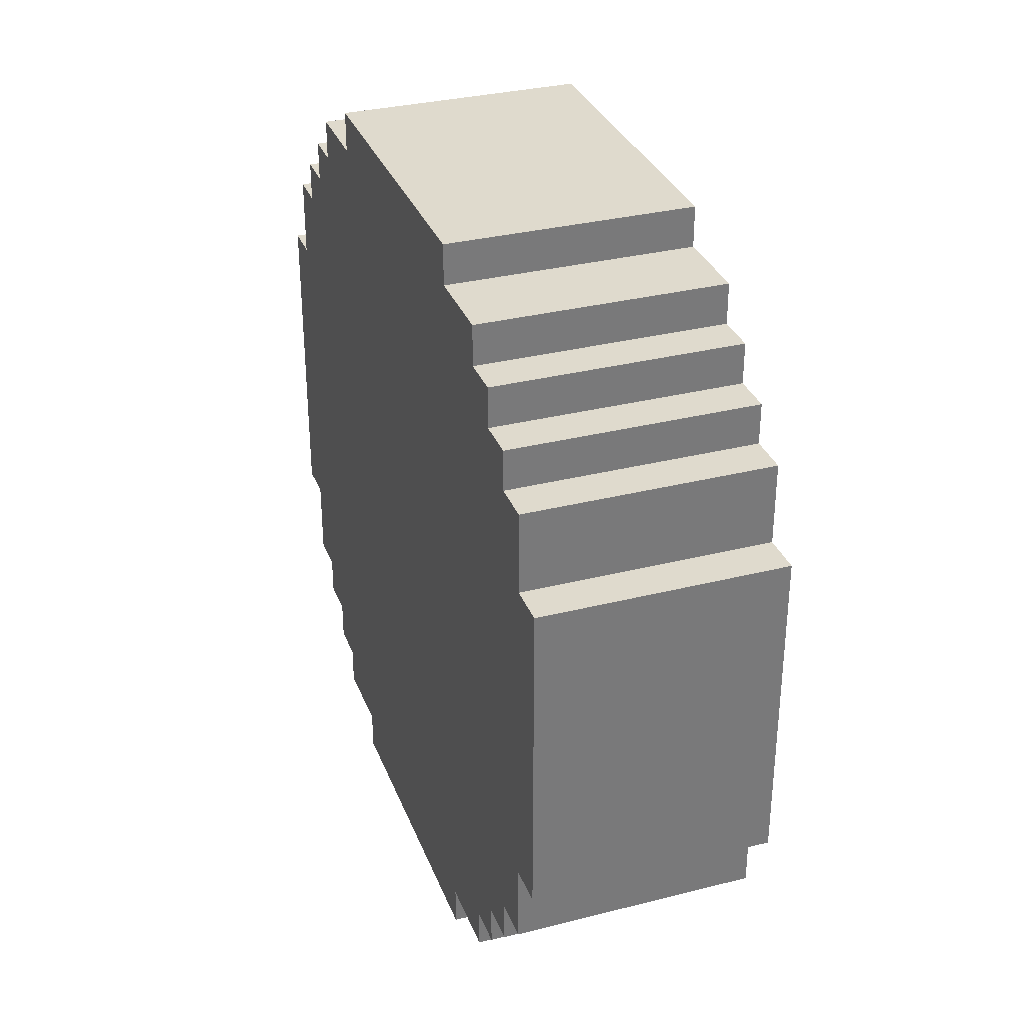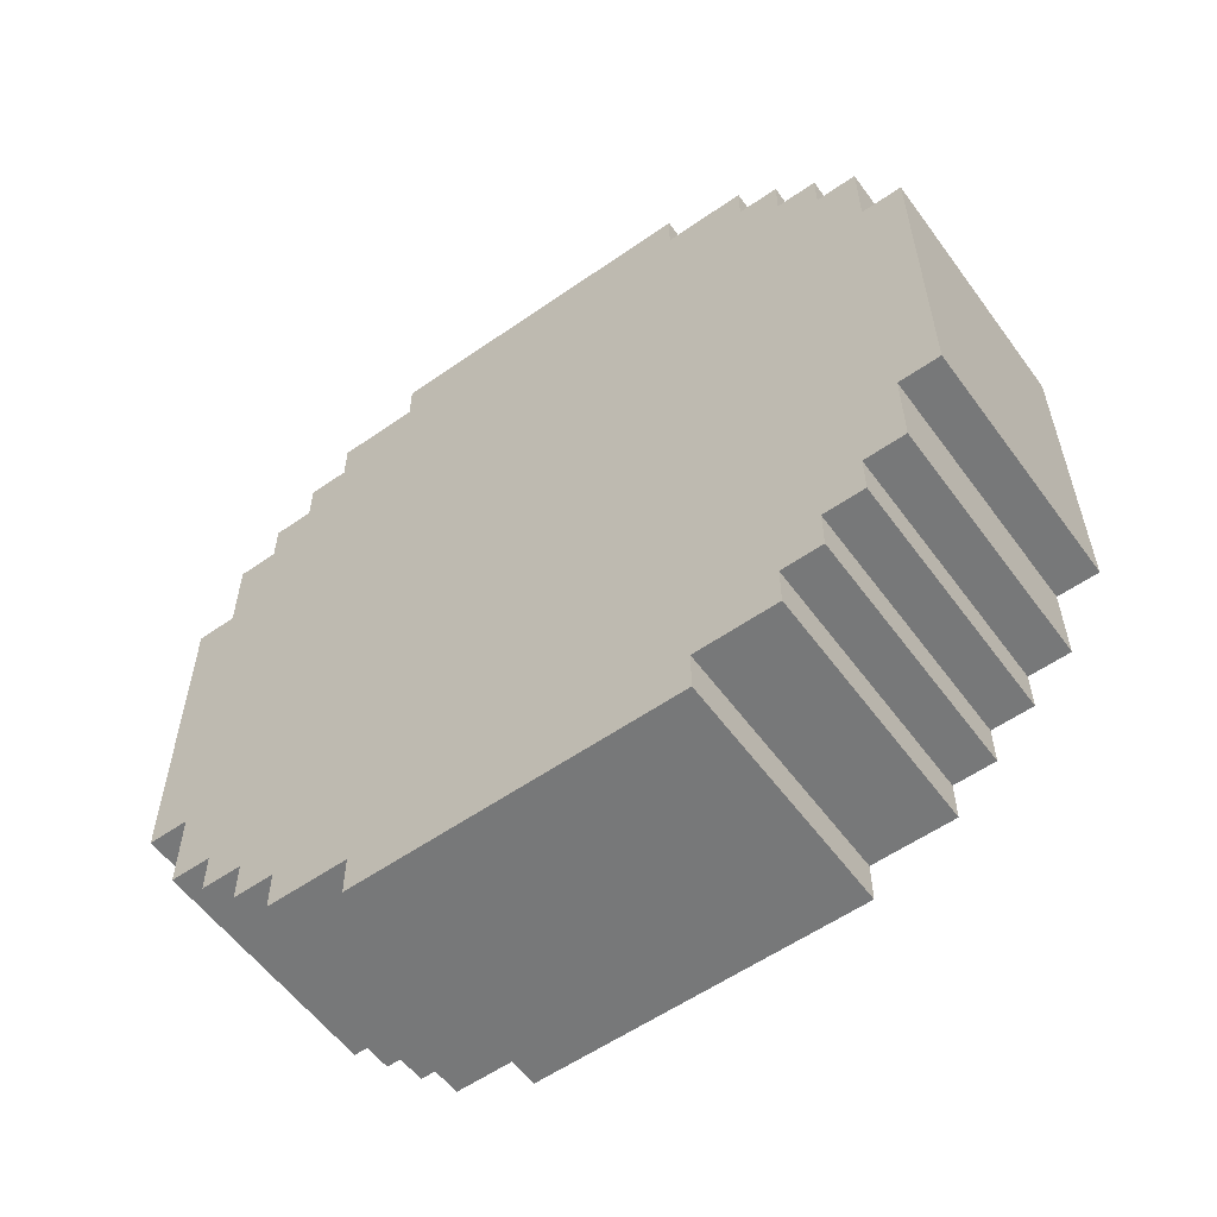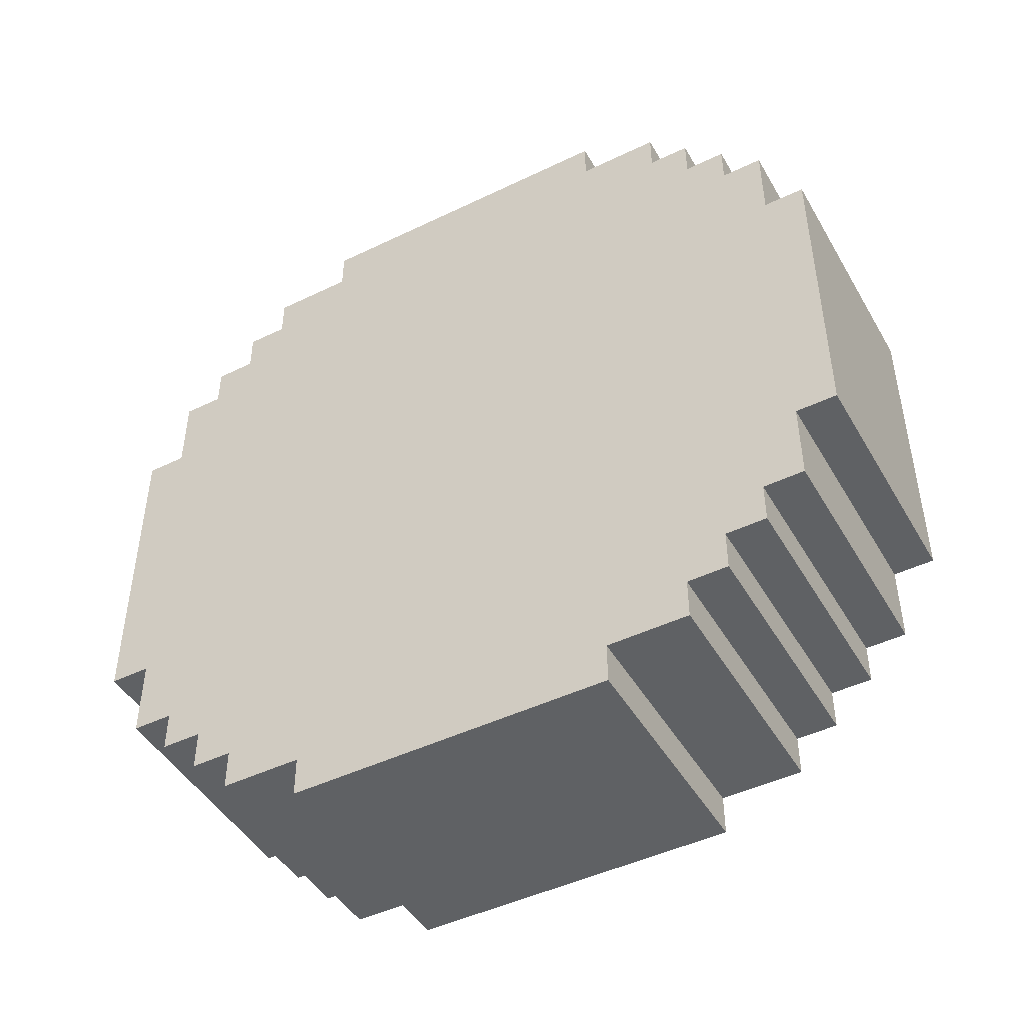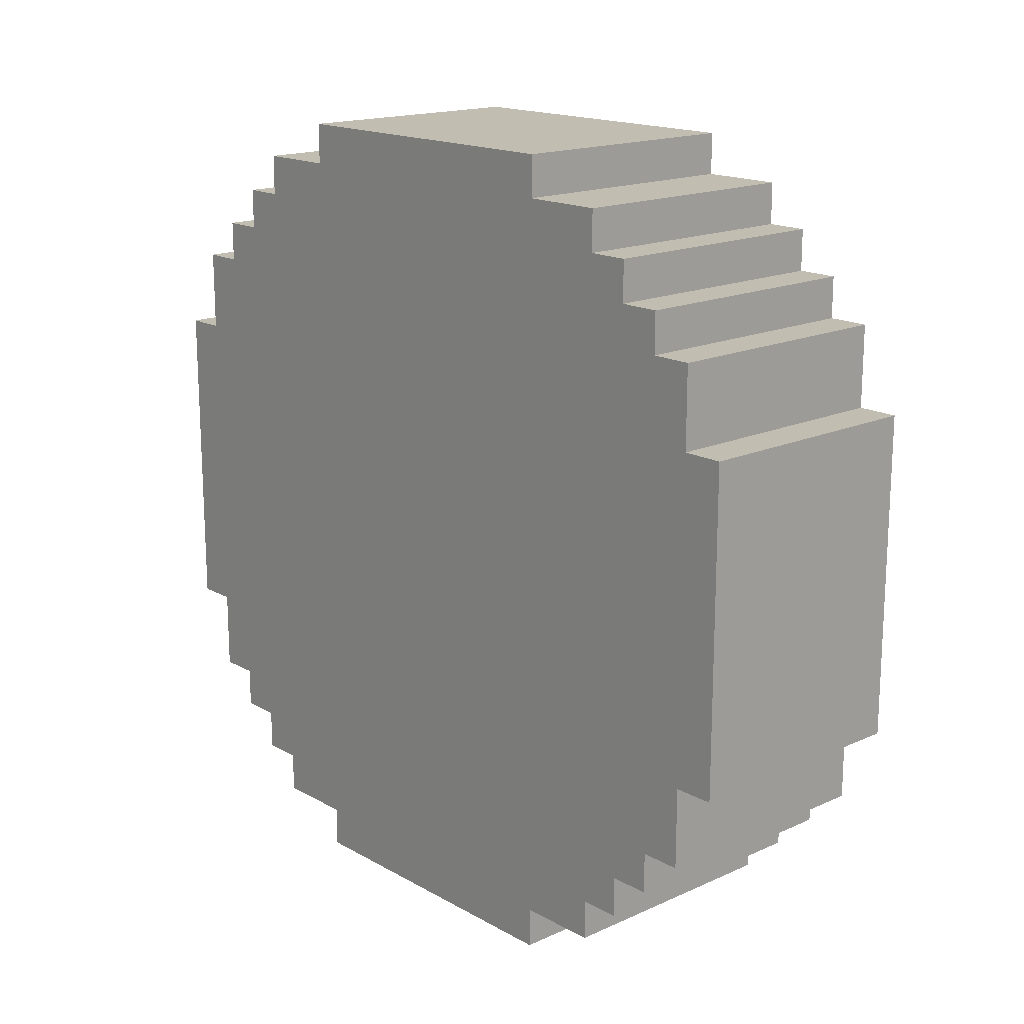
<metadata>
{"format":"obj","ext":"obj","renderer":"f3d","projection":"perspective","resolution":1024,"background":"white","views":[{"elev":32.6,"azim":160.7,"up":"+Z"},{"elev":-57.3,"azim":-54.1,"up":"+Z"},{"elev":-46.4,"azim":-61.2,"up":"+Z"},{"elev":16.9,"azim":-42.0,"up":"+Z"}]}
</metadata>
<code>
o
v -0.6 0 0.8
v -0.6 0 -0.8
v -0.6 0.2 1.2
v -0.6 0.2 0.8
v -0.6 0.2 0.7
v -0.6 0.2 -0.7
v -0.6 0.2 -0.8
v -0.6 0.2 -1.2
v -0.6 0.3 0.8
v -0.6 0.3 0.7
v -0.6 0.4 1.4
v -0.6 0.4 1.2
v -0.6 0.4 1.1
v -0.6 0.4 0.8
v -0.6 0.4 -0.7
v -0.6 0.4 -1.1
v -0.6 0.4 -1.2
v -0.6 0.4 -1.4
v -0.6 0.5 -1.1
v -0.6 0.5 -1.2
v -0.6 0.6 1.6
v -0.6 0.6 1.4
v -0.6 0.6 1.3
v -0.6 0.6 1.1
v -0.6 0.6 -1.2
v -0.6 0.6 -1.3
v -0.6 0.6 -1.4
v -0.6 0.6 -1.6
v -0.6 0.7 -1.3
v -0.6 0.7 -1.4
v -0.6 0.8 1.8
v -0.6 0.8 1.6
v -0.6 0.8 1.4
v -0.6 0.8 1.3
v -0.6 0.8 -1.6
v -0.6 0.8 -1.8
v -0.6 0.9 -1.4
v -0.6 0.9 -1.6
v -0.6 1 1.6
v -0.6 1 1.4
v -0.6 1.2 2
v -0.6 1.2 1.8
v -0.6 1.2 -1.8
v -0.6 1.2 -2
v -0.6 1.3 1.7
v -0.6 1.3 1.6
v -0.6 1.3 -1.6
v -0.6 1.3 -1.7
v -0.6 1.4 1.8
v -0.6 1.4 1.7
v -0.6 1.4 -1.7
v -0.6 1.4 -1.8
v -0.6 2.6 1.8
v -0.6 2.6 1.7
v -0.6 2.6 -1.7
v -0.6 2.6 -1.8
v -0.6 2.7 -1.6
v -0.6 2.7 -1.7
v -0.6 2.8 2
v -0.6 2.8 1.8
v -0.6 2.8 1.7
v -0.6 2.8 1.6
v -0.6 2.8 -1.8
v -0.6 2.8 -2
v -0.6 3 1.6
v -0.6 3 1.5
v -0.6 3 -1.5
v -0.6 3 -1.6
v -0.6 3.1 1.5
v -0.6 3.1 1.4
v -0.6 3.1 -1.4
v -0.6 3.1 -1.5
v -0.6 3.2 1.8
v -0.6 3.2 1.6
v -0.6 3.2 1.4
v -0.6 3.2 1.2
v -0.6 3.2 -1.6
v -0.6 3.2 -1.8
v -0.6 3.3 -1.3
v -0.6 3.3 -1.4
v -0.6 3.4 1.6
v -0.6 3.4 1.4
v -0.6 3.4 1.2
v -0.6 3.4 1
v -0.6 3.4 -1.1
v -0.6 3.4 -1.3
v -0.6 3.4 -1.4
v -0.6 3.4 -1.6
v -0.6 3.6 1.4
v -0.6 3.6 1.2
v -0.6 3.6 1
v -0.6 3.6 0.6
v -0.6 3.6 -0.7
v -0.6 3.6 -1.1
v -0.6 3.6 -1.2
v -0.6 3.6 -1.4
v -0.6 3.7 -0.6
v -0.6 3.7 -0.7
v -0.6 3.8 1.2
v -0.6 3.8 0.8
v -0.6 3.8 0.6
v -0.6 3.8 -0.6
v -0.6 3.8 -0.8
v -0.6 3.8 -1.2
v -0.6 4 0.8
v -0.6 4 -0.8
v 0.6 0 0.8
v 0.6 0 -0.8
v 0.6 0.2 1.2
v 0.6 0.2 0.8
v 0.6 0.2 0.7
v 0.6 0.2 -0.7
v 0.6 0.2 -0.8
v 0.6 0.2 -1.2
v 0.6 0.3 0.8
v 0.6 0.3 0.7
v 0.6 0.4 1.4
v 0.6 0.4 1.2
v 0.6 0.4 1.1
v 0.6 0.4 0.8
v 0.6 0.4 -0.7
v 0.6 0.4 -1.1
v 0.6 0.4 -1.2
v 0.6 0.4 -1.4
v 0.6 0.5 -1.1
v 0.6 0.5 -1.2
v 0.6 0.6 1.6
v 0.6 0.6 1.4
v 0.6 0.6 1.3
v 0.6 0.6 1.1
v 0.6 0.6 -1.2
v 0.6 0.6 -1.3
v 0.6 0.6 -1.4
v 0.6 0.6 -1.6
v 0.6 0.7 -1.3
v 0.6 0.7 -1.4
v 0.6 0.8 1.8
v 0.6 0.8 1.6
v 0.6 0.8 1.4
v 0.6 0.8 1.3
v 0.6 0.8 -1.6
v 0.6 0.8 -1.8
v 0.6 0.9 -1.4
v 0.6 0.9 -1.6
v 0.6 1 1.6
v 0.6 1 1.4
v 0.6 1.2 2
v 0.6 1.2 1.8
v 0.6 1.2 -1.8
v 0.6 1.2 -2
v 0.6 1.3 1.7
v 0.6 1.3 1.6
v 0.6 1.3 -1.6
v 0.6 1.3 -1.7
v 0.6 1.4 1.8
v 0.6 1.4 1.7
v 0.6 1.4 -1.7
v 0.6 1.4 -1.8
v 0.6 2.6 1.8
v 0.6 2.6 1.7
v 0.6 2.6 -1.7
v 0.6 2.6 -1.8
v 0.6 2.7 -1.6
v 0.6 2.7 -1.7
v 0.6 2.8 2
v 0.6 2.8 1.8
v 0.6 2.8 1.7
v 0.6 2.8 1.6
v 0.6 2.8 -1.8
v 0.6 2.8 -2
v 0.6 3 1.6
v 0.6 3 1.5
v 0.6 3 -1.5
v 0.6 3 -1.6
v 0.6 3.1 1.5
v 0.6 3.1 1.4
v 0.6 3.1 -1.4
v 0.6 3.1 -1.5
v 0.6 3.2 1.8
v 0.6 3.2 1.6
v 0.6 3.2 1.4
v 0.6 3.2 1.2
v 0.6 3.2 -1.6
v 0.6 3.2 -1.8
v 0.6 3.3 -1.3
v 0.6 3.3 -1.4
v 0.6 3.4 1.6
v 0.6 3.4 1.4
v 0.6 3.4 1.2
v 0.6 3.4 1
v 0.6 3.4 -1.1
v 0.6 3.4 -1.3
v 0.6 3.4 -1.4
v 0.6 3.4 -1.6
v 0.6 3.6 1.4
v 0.6 3.6 1.2
v 0.6 3.6 1
v 0.6 3.6 0.6
v 0.6 3.6 -0.7
v 0.6 3.6 -1.1
v 0.6 3.6 -1.2
v 0.6 3.6 -1.4
v 0.6 3.7 -0.6
v 0.6 3.7 -0.7
v 0.6 3.8 1.2
v 0.6 3.8 0.8
v 0.6 3.8 0.6
v 0.6 3.8 -0.6
v 0.6 3.8 -0.8
v 0.6 3.8 -1.2
v 0.6 4 0.8
v 0.6 4 -0.8
v -0.6 1.2 2
v -0.6 2.8 2
v 0.6 1.2 2
v 0.6 2.8 2
v -0.6 0.8 1.8
v -0.6 1.2 1.8
v -0.6 2.8 1.8
v -0.6 3.2 1.8
v 0.6 0.8 1.8
v 0.6 1.2 1.8
v 0.6 2.8 1.8
v 0.6 3.2 1.8
v -0.6 0.6 1.6
v -0.6 0.8 1.6
v -0.6 3.2 1.6
v -0.6 3.4 1.6
v 0.6 0.6 1.6
v 0.6 0.8 1.6
v 0.6 3.2 1.6
v 0.6 3.4 1.6
v -0.6 0.4 1.4
v -0.6 0.6 1.4
v -0.6 3.4 1.4
v -0.6 3.6 1.4
v 0.6 0.4 1.4
v 0.6 0.6 1.4
v 0.6 3.4 1.4
v 0.6 3.6 1.4
v -0.6 0.2 1.2
v -0.6 0.4 1.2
v -0.6 3.6 1.2
v -0.6 3.8 1.2
v 0.6 0.2 1.2
v 0.6 0.4 1.2
v 0.6 3.6 1.2
v 0.6 3.8 1.2
v -0.6 0 0.8
v -0.6 0.2 0.8
v -0.6 3.8 0.8
v -0.6 4 0.8
v 0.6 0 0.8
v 0.6 0.2 0.8
v 0.6 3.8 0.8
v 0.6 4 0.8
v -0.6 0 -0.8
v -0.6 0.2 -0.8
v -0.6 3.8 -0.8
v -0.6 4 -0.8
v 0.6 0 -0.8
v 0.6 0.2 -0.8
v 0.6 3.8 -0.8
v 0.6 4 -0.8
v -0.6 0.2 -1.2
v -0.6 0.4 -1.2
v -0.6 3.6 -1.2
v -0.6 3.8 -1.2
v 0.6 0.2 -1.2
v 0.6 0.4 -1.2
v 0.6 3.6 -1.2
v 0.6 3.8 -1.2
v -0.6 0.4 -1.4
v -0.6 0.6 -1.4
v -0.6 3.4 -1.4
v -0.6 3.6 -1.4
v 0.6 0.4 -1.4
v 0.6 0.6 -1.4
v 0.6 3.4 -1.4
v 0.6 3.6 -1.4
v -0.6 0.6 -1.6
v -0.6 0.8 -1.6
v -0.6 3.2 -1.6
v -0.6 3.4 -1.6
v 0.6 0.6 -1.6
v 0.6 0.8 -1.6
v 0.6 3.2 -1.6
v 0.6 3.4 -1.6
v -0.6 0.8 -1.8
v -0.6 1.2 -1.8
v -0.6 2.8 -1.8
v -0.6 3.2 -1.8
v 0.6 0.8 -1.8
v 0.6 1.2 -1.8
v 0.6 2.8 -1.8
v 0.6 3.2 -1.8
v -0.6 1.2 -2
v -0.6 2.8 -2
v 0.6 1.2 -2
v 0.6 2.8 -2
v -0.6 0 0.8
v 0.6 0 0.8
v -0.6 0 -0.8
v 0.6 0 -0.8
v -0.6 0.2 1.2
v 0.6 0.2 1.2
v -0.6 0.2 0.8
v 0.6 0.2 0.8
v -0.6 0.2 -0.8
v 0.6 0.2 -0.8
v -0.6 0.2 -1.2
v 0.6 0.2 -1.2
v -0.6 0.4 1.4
v 0.6 0.4 1.4
v -0.6 0.4 1.2
v 0.6 0.4 1.2
v -0.6 0.4 -1.2
v 0.6 0.4 -1.2
v -0.6 0.4 -1.4
v 0.6 0.4 -1.4
v -0.6 0.6 1.6
v 0.6 0.6 1.6
v -0.6 0.6 1.4
v 0.6 0.6 1.4
v -0.6 0.6 -1.4
v 0.6 0.6 -1.4
v -0.6 0.6 -1.6
v 0.6 0.6 -1.6
v -0.6 0.8 1.8
v 0.6 0.8 1.8
v -0.6 0.8 1.6
v 0.6 0.8 1.6
v -0.6 0.8 -1.6
v 0.6 0.8 -1.6
v -0.6 0.8 -1.8
v 0.6 0.8 -1.8
v -0.6 1.2 2
v 0.6 1.2 2
v -0.6 1.2 1.8
v 0.6 1.2 1.8
v -0.6 1.2 -1.8
v 0.6 1.2 -1.8
v -0.6 1.2 -2
v 0.6 1.2 -2
v -0.6 2.8 2
v 0.6 2.8 2
v -0.6 2.8 1.8
v 0.6 2.8 1.8
v -0.6 2.8 -1.8
v 0.6 2.8 -1.8
v -0.6 2.8 -2
v 0.6 2.8 -2
v -0.6 3.2 1.8
v 0.6 3.2 1.8
v -0.6 3.2 1.6
v 0.6 3.2 1.6
v -0.6 3.2 -1.6
v 0.6 3.2 -1.6
v -0.6 3.2 -1.8
v 0.6 3.2 -1.8
v -0.6 3.4 1.6
v 0.6 3.4 1.6
v -0.6 3.4 1.4
v 0.6 3.4 1.4
v -0.6 3.4 -1.4
v 0.6 3.4 -1.4
v -0.6 3.4 -1.6
v 0.6 3.4 -1.6
v -0.6 3.6 1.4
v 0.6 3.6 1.4
v -0.6 3.6 1.2
v 0.6 3.6 1.2
v -0.6 3.6 -1.2
v 0.6 3.6 -1.2
v -0.6 3.6 -1.4
v 0.6 3.6 -1.4
v -0.6 3.8 1.2
v 0.6 3.8 1.2
v -0.6 3.8 0.8
v 0.6 3.8 0.8
v -0.6 3.8 -0.8
v 0.6 3.8 -0.8
v -0.6 3.8 -1.2
v 0.6 3.8 -1.2
v -0.6 4 0.8
v 0.6 4 0.8
v -0.6 4 -0.8
v 0.6 4 -0.8
f 4 2 1
f 5 2 4
f 6 2 5
f 7 2 6
f 9 4 3
f 9 5 4
f 10 6 5
f 10 5 9
f 12 9 3
f 13 9 12
f 14 10 9
f 14 9 13
f 15 8 7
f 15 10 14
f 15 7 6
f 15 6 10
f 16 8 15
f 17 8 16
f 19 14 13
f 19 18 17
f 19 17 16
f 19 16 15
f 19 15 14
f 20 18 19
f 22 13 12
f 22 12 11
f 23 13 22
f 24 20 19
f 24 13 23
f 24 19 13
f 25 18 20
f 25 20 24
f 26 18 25
f 27 18 26
f 29 24 23
f 29 28 27
f 29 27 26
f 29 26 25
f 29 25 24
f 30 28 29
f 32 23 22
f 32 22 21
f 33 23 32
f 34 30 29
f 34 23 33
f 34 29 23
f 35 28 30
f 37 30 34
f 37 36 35
f 37 35 30
f 37 34 33
f 38 36 37
f 39 33 32
f 39 32 31
f 40 38 37
f 40 33 39
f 40 37 33
f 42 39 31
f 43 36 38
f 45 42 41
f 45 39 42
f 46 40 39
f 46 39 45
f 47 44 43
f 47 40 46
f 47 38 40
f 47 43 38
f 48 44 47
f 49 45 41
f 50 46 45
f 50 45 49
f 50 47 46
f 50 48 47
f 51 44 48
f 51 48 50
f 52 44 51
f 53 49 41
f 53 50 49
f 53 52 51
f 53 51 50
f 54 52 53
f 55 52 54
f 56 44 52
f 56 52 55
f 57 55 54
f 58 56 55
f 58 55 57
f 59 53 41
f 59 54 53
f 60 54 59
f 61 57 54
f 61 54 60
f 62 57 61
f 63 44 56
f 63 56 58
f 63 58 57
f 64 44 63
f 65 57 62
f 65 62 61
f 65 61 60
f 66 57 65
f 67 57 66
f 68 63 57
f 68 57 67
f 69 67 66
f 69 66 65
f 70 67 69
f 71 67 70
f 72 68 67
f 72 67 71
f 73 65 60
f 73 69 65
f 73 70 69
f 74 70 73
f 75 71 70
f 75 70 74
f 76 71 75
f 77 63 68
f 77 68 72
f 77 72 71
f 78 63 77
f 79 71 76
f 80 77 71
f 80 71 79
f 81 76 75
f 81 75 74
f 82 76 81
f 83 79 76
f 83 76 82
f 84 79 83
f 85 79 84
f 86 80 79
f 86 79 85
f 87 77 80
f 87 80 86
f 88 77 87
f 89 83 82
f 89 84 83
f 90 84 89
f 91 85 84
f 91 84 90
f 92 85 91
f 93 85 92
f 94 86 85
f 94 85 93
f 94 87 86
f 95 87 94
f 96 87 95
f 97 93 92
f 98 95 94
f 98 93 97
f 98 94 93
f 99 92 91
f 99 91 90
f 100 92 99
f 101 97 92
f 101 92 100
f 102 98 97
f 102 97 101
f 103 95 98
f 103 98 102
f 104 95 103
f 105 102 101
f 105 103 102
f 105 101 100
f 106 103 105
f 107 108 110
f 110 108 111
f 111 108 112
f 112 108 113
f 109 110 115
f 110 111 115
f 111 112 116
f 115 111 116
f 109 115 118
f 118 115 119
f 115 116 120
f 119 115 120
f 113 114 121
f 120 116 121
f 112 113 121
f 116 112 121
f 121 114 122
f 122 114 123
f 119 120 125
f 123 124 125
f 122 123 125
f 121 122 125
f 120 121 125
f 125 124 126
f 118 119 128
f 117 118 128
f 128 119 129
f 125 126 130
f 129 119 130
f 119 125 130
f 126 124 131
f 130 126 131
f 131 124 132
f 132 124 133
f 129 130 135
f 133 134 135
f 132 133 135
f 131 132 135
f 130 131 135
f 135 134 136
f 128 129 138
f 127 128 138
f 138 129 139
f 135 136 140
f 139 129 140
f 129 135 140
f 136 134 141
f 140 136 143
f 141 142 143
f 136 141 143
f 139 140 143
f 143 142 144
f 138 139 145
f 137 138 145
f 143 144 146
f 145 139 146
f 139 143 146
f 137 145 148
f 144 142 149
f 147 148 151
f 148 145 151
f 145 146 152
f 151 145 152
f 149 150 153
f 152 146 153
f 146 144 153
f 144 149 153
f 153 150 154
f 147 151 155
f 151 152 156
f 155 151 156
f 152 153 156
f 153 154 156
f 154 150 157
f 156 154 157
f 157 150 158
f 147 155 159
f 155 156 159
f 157 158 159
f 156 157 159
f 159 158 160
f 160 158 161
f 158 150 162
f 161 158 162
f 160 161 163
f 161 162 164
f 163 161 164
f 147 159 165
f 159 160 165
f 165 160 166
f 160 163 167
f 166 160 167
f 167 163 168
f 162 150 169
f 164 162 169
f 163 164 169
f 169 150 170
f 168 163 171
f 167 168 171
f 166 167 171
f 171 163 172
f 172 163 173
f 163 169 174
f 173 163 174
f 172 173 175
f 171 172 175
f 175 173 176
f 176 173 177
f 173 174 178
f 177 173 178
f 166 171 179
f 171 175 179
f 175 176 179
f 179 176 180
f 176 177 181
f 180 176 181
f 181 177 182
f 174 169 183
f 178 174 183
f 177 178 183
f 183 169 184
f 182 177 185
f 177 183 186
f 185 177 186
f 181 182 187
f 180 181 187
f 187 182 188
f 182 185 189
f 188 182 189
f 189 185 190
f 190 185 191
f 185 186 192
f 191 185 192
f 186 183 193
f 192 186 193
f 193 183 194
f 188 189 195
f 189 190 195
f 195 190 196
f 190 191 197
f 196 190 197
f 197 191 198
f 198 191 199
f 191 192 200
f 199 191 200
f 192 193 200
f 200 193 201
f 201 193 202
f 198 199 203
f 200 201 204
f 203 199 204
f 199 200 204
f 197 198 205
f 196 197 205
f 205 198 206
f 198 203 207
f 206 198 207
f 203 204 208
f 207 203 208
f 204 201 209
f 208 204 209
f 209 201 210
f 207 208 211
f 208 209 211
f 206 207 211
f 211 209 212
f 215 214 213
f 216 214 215
f 221 218 217
f 222 218 221
f 223 220 219
f 224 220 223
f 229 226 225
f 230 226 229
f 231 228 227
f 232 228 231
f 237 234 233
f 238 234 237
f 239 236 235
f 240 236 239
f 245 242 241
f 246 242 245
f 247 244 243
f 248 244 247
f 253 250 249
f 254 250 253
f 255 252 251
f 256 252 255
f 257 258 261
f 261 258 262
f 259 260 263
f 263 260 264
f 265 266 269
f 269 266 270
f 267 268 271
f 271 268 272
f 273 274 277
f 277 274 278
f 275 276 279
f 279 276 280
f 281 282 285
f 285 282 286
f 283 284 287
f 287 284 288
f 289 290 293
f 293 290 294
f 291 292 295
f 295 292 296
f 297 298 299
f 299 298 300
f 303 302 301
f 304 302 303
f 307 306 305
f 308 306 307
f 311 310 309
f 312 310 311
f 315 314 313
f 316 314 315
f 319 318 317
f 320 318 319
f 323 322 321
f 324 322 323
f 327 326 325
f 328 326 327
f 331 330 329
f 332 330 331
f 335 334 333
f 336 334 335
f 339 338 337
f 340 338 339
f 343 342 341
f 344 342 343
f 345 346 347
f 347 346 348
f 349 350 351
f 351 350 352
f 353 354 355
f 355 354 356
f 357 358 359
f 359 358 360
f 361 362 363
f 363 362 364
f 365 366 367
f 367 366 368
f 369 370 371
f 371 370 372
f 373 374 375
f 375 374 376
f 377 378 379
f 379 378 380
f 381 382 383
f 383 382 384
f 385 386 387
f 387 386 388

</code>
